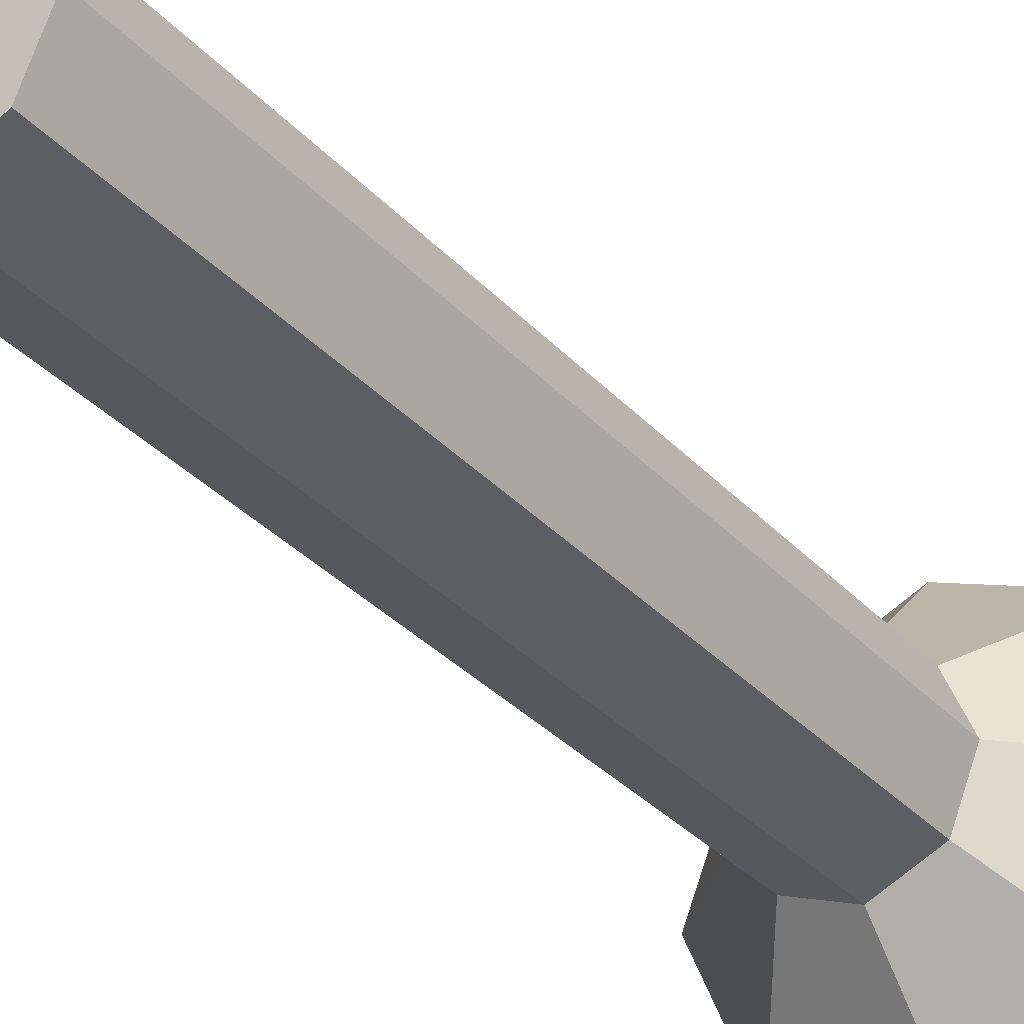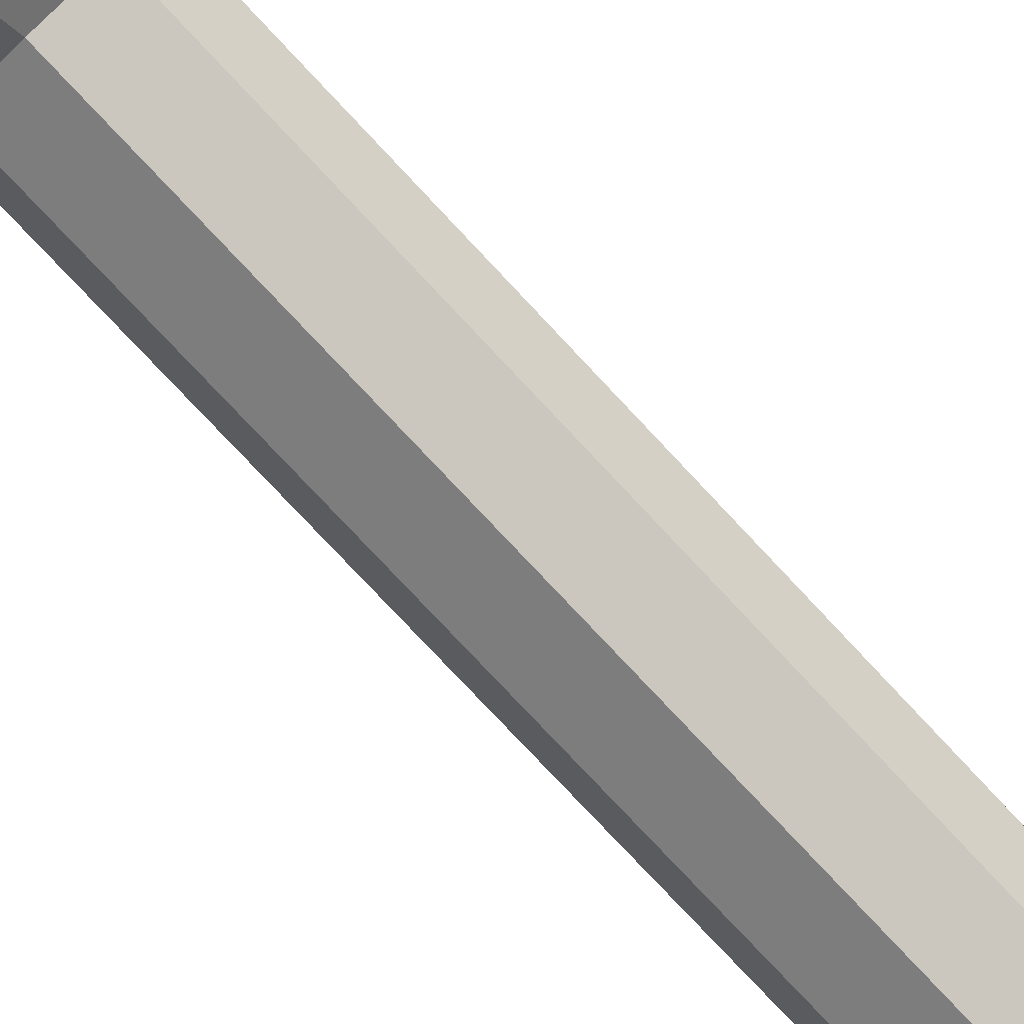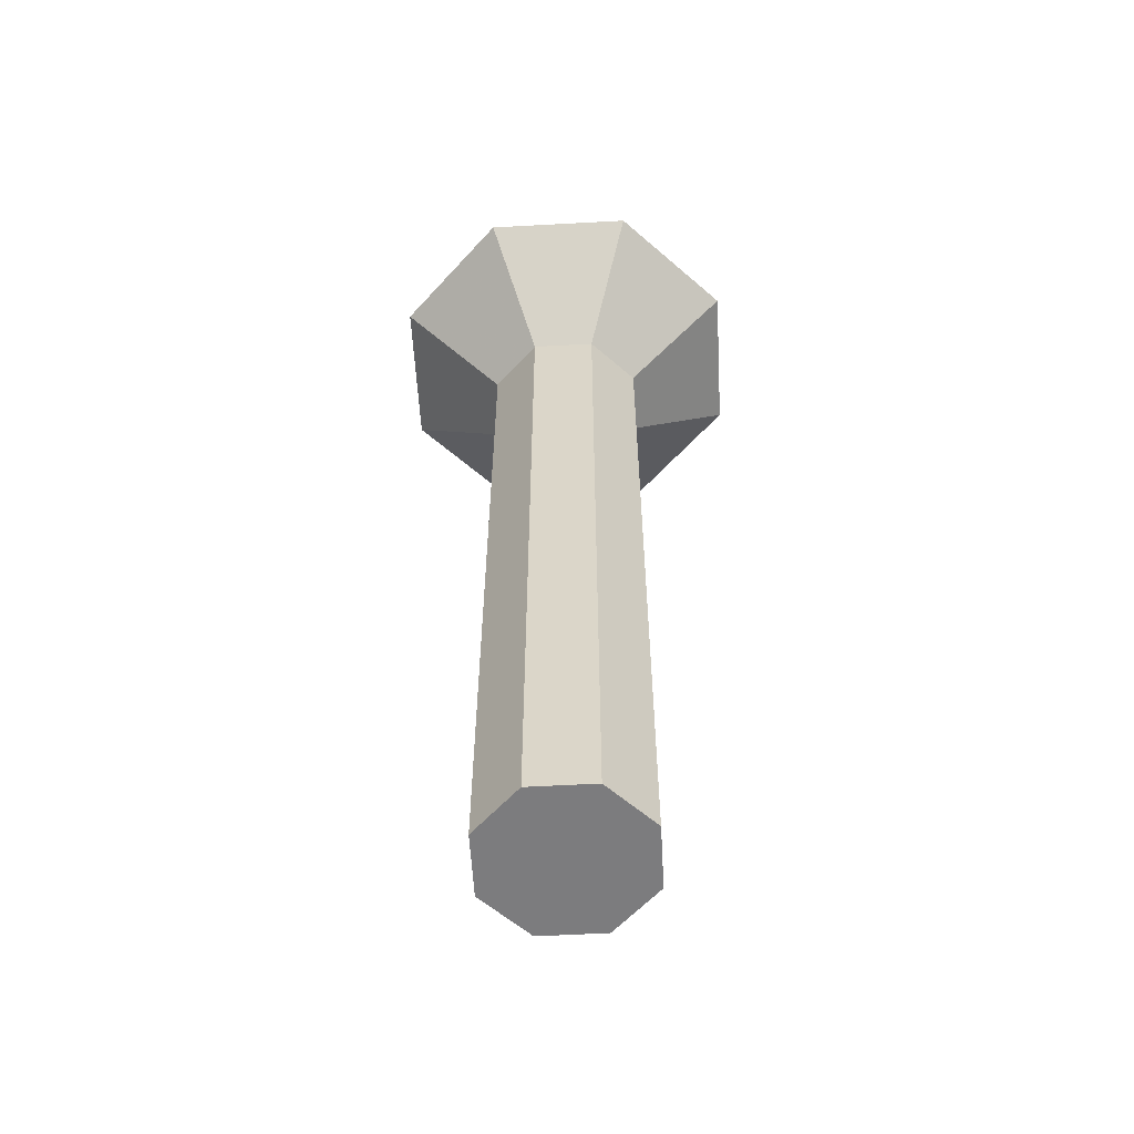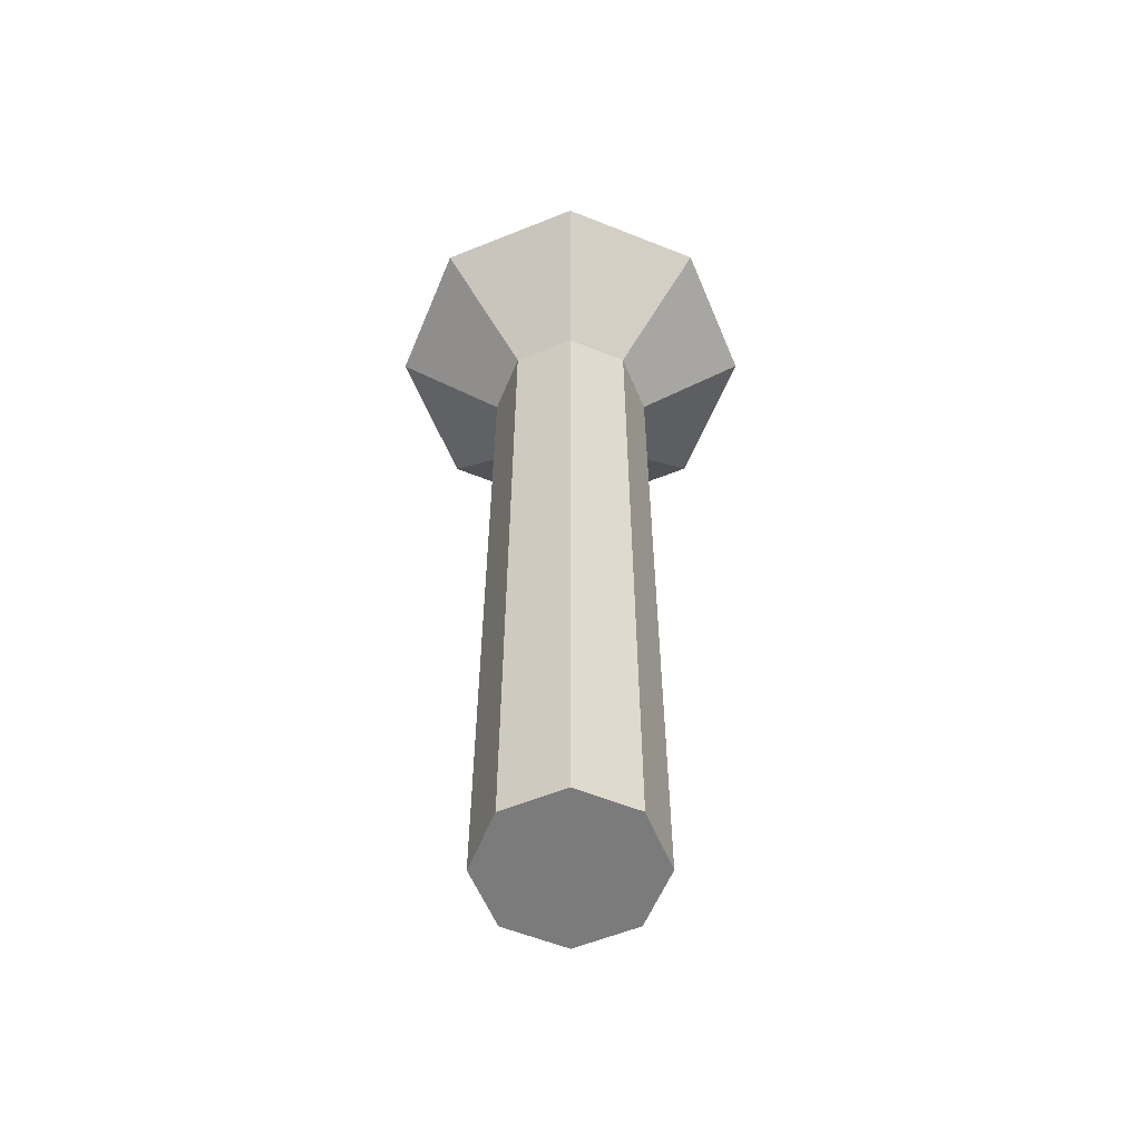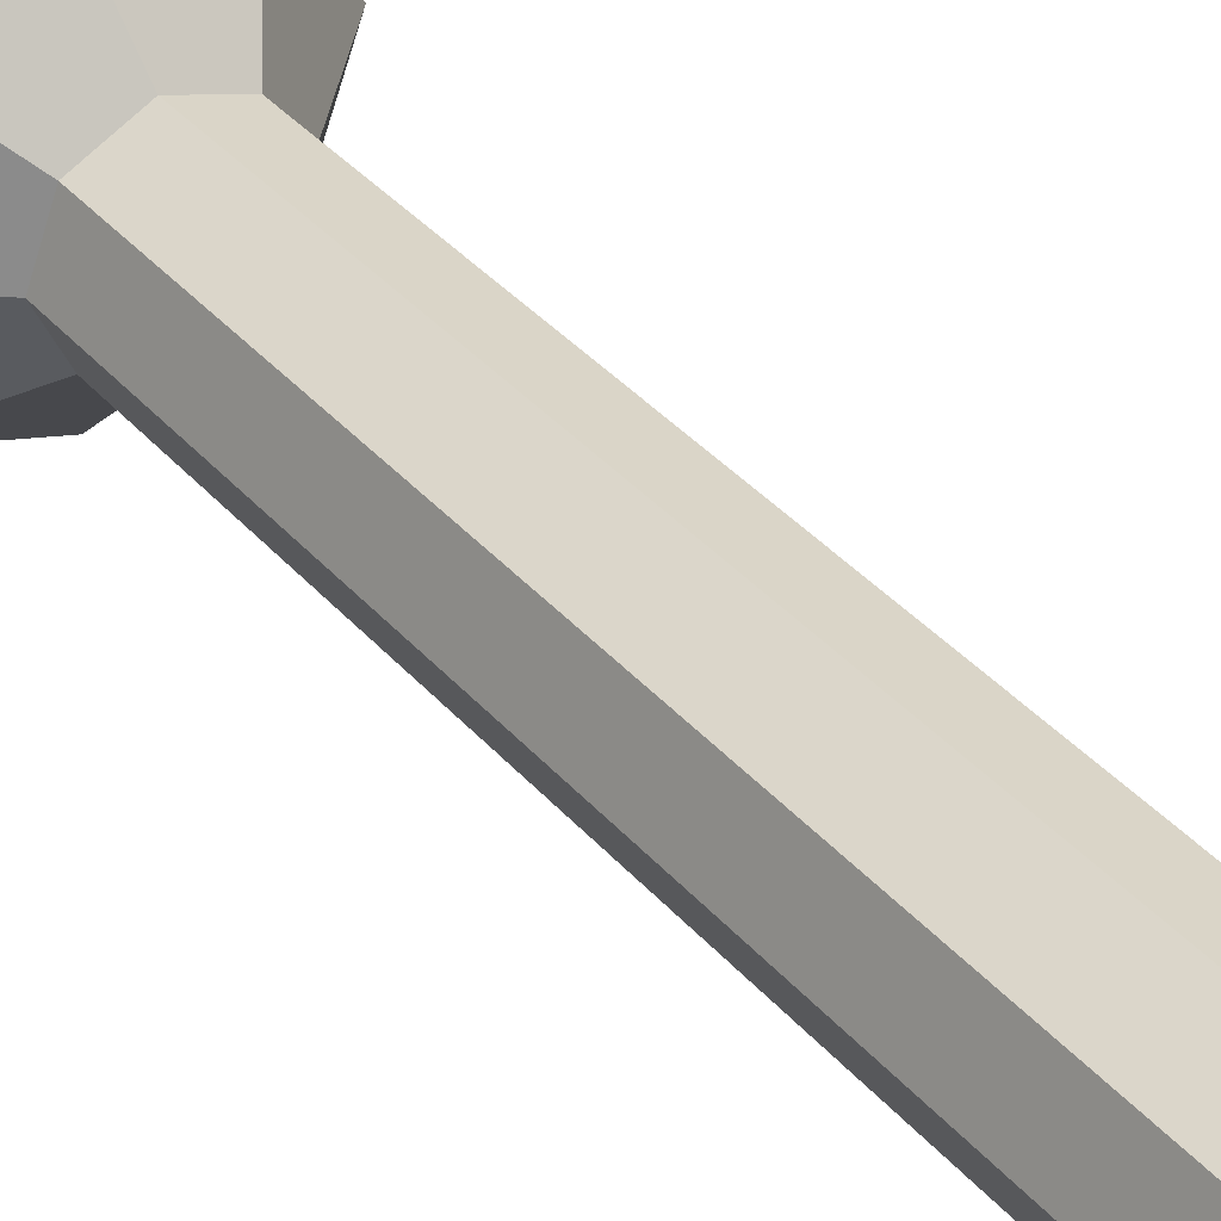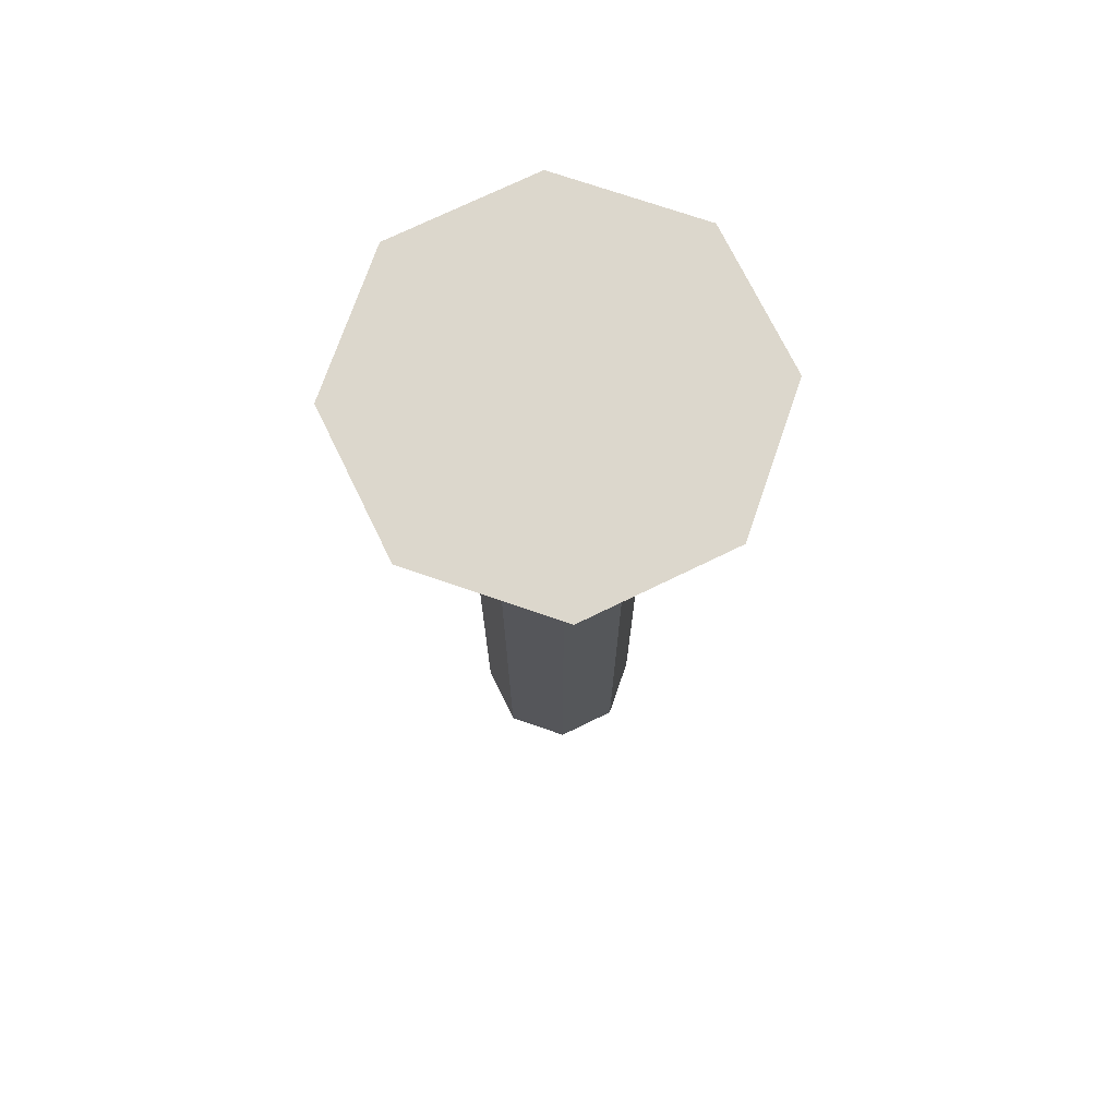
<metadata>
{"format":"obj","ext":"obj","renderer":"f3d","projection":"perspective","resolution":1024,"background":"white","views":[{"elev":-33.5,"azim":35.4,"up":"+Z"},{"elev":-78.4,"azim":-136.8,"up":"+Z"},{"elev":-58.9,"azim":25.7,"up":"+Y"},{"elev":-58.5,"azim":0.1,"up":"+Y"},{"elev":41.3,"azim":-37.8,"up":"+Z"},{"elev":73.0,"azim":86.5,"up":"+Y"}]}
</metadata>
<code>
o ColumnOnly.obj
g default
v 2.703 0 -0
v 1.911 0 -1.911
v 0 0 -2.703
v -1.911 0 -1.911
v -2.703 0 -0
v -1.911 0 1.911
v 0 0 2.703
v 1.911 0 1.911
v 2.703 7.466 -0
v 1.911 7.466 -1.911
v 0 7.466 -2.703
v -1.911 7.466 -1.911
v -2.703 7.466 -0
v -1.911 7.466 1.911
v 0 7.466 2.703
v 1.911 7.466 1.911
v 2.703 26.43 -0
v 1.911 26.43 -1.911
v 0 26.43 -2.703
v -1.911 26.43 -1.911
v -2.703 26.43 -0
v -1.911 26.43 1.911
v 0 26.43 2.703
v 1.911 26.43 1.911
v 6.306 29.86 -0
v 4.459 29.86 -4.459
v 0 29.86 -6.306
v -4.459 29.86 -4.459
v -6.306 29.86 -0
v -4.459 29.86 4.459
v 0 29.86 6.306
v 4.459 29.86 4.459
g Columns
f 8 7 6 5 4 3 2 1
f 2 10 9 1
f 3 11 10 2
f 12 11 3 4
f 13 12 4 5
f 14 13 5 6
f 15 14 6 7
f 8 16 15 7
f 1 9 16 8
f 10 18 17 9
f 11 19 18 10
f 20 19 11 12
f 21 20 12 13
f 22 21 13 14
f 23 22 14 15
f 16 24 23 15
f 9 17 24 16
f 18 26 25 17
f 19 27 26 18
f 28 27 19 20
f 29 28 20 21
f 30 29 21 22
f 31 30 22 23
f 24 32 31 23
f 17 25 32 24
f 25 26 27 28 29 30 31 32

</code>
